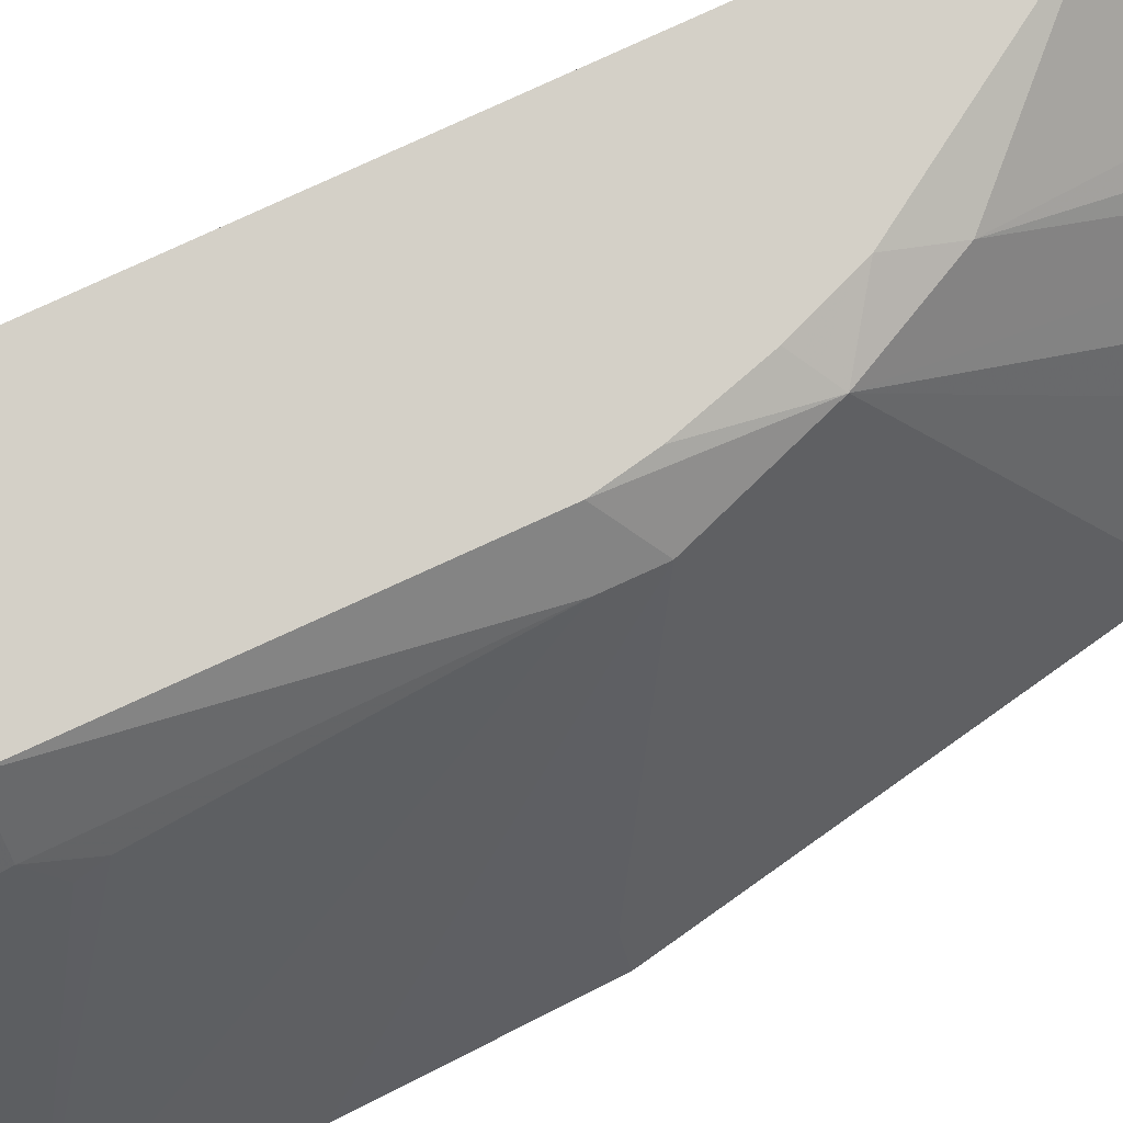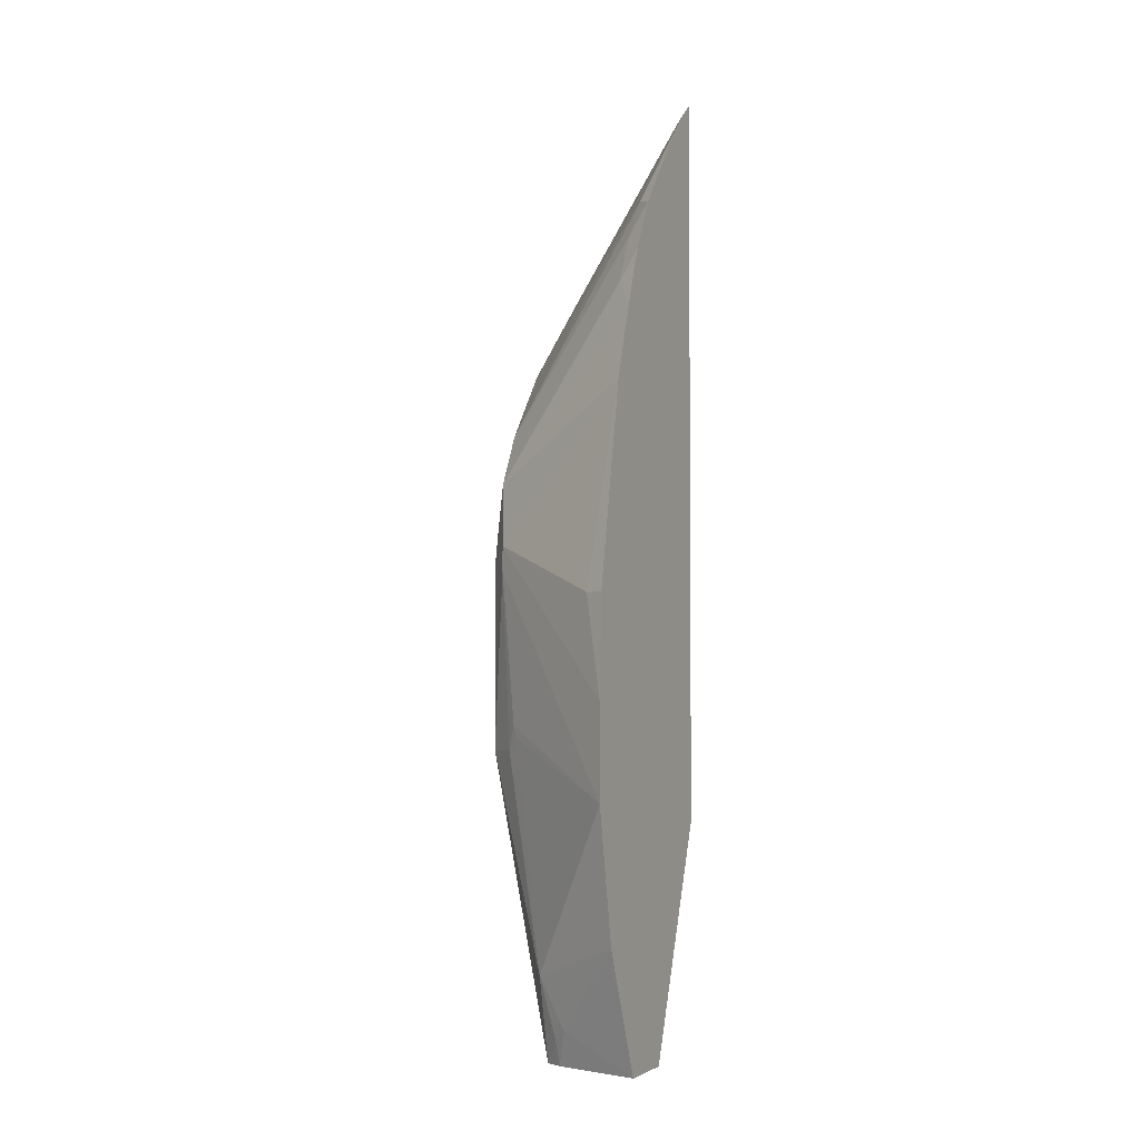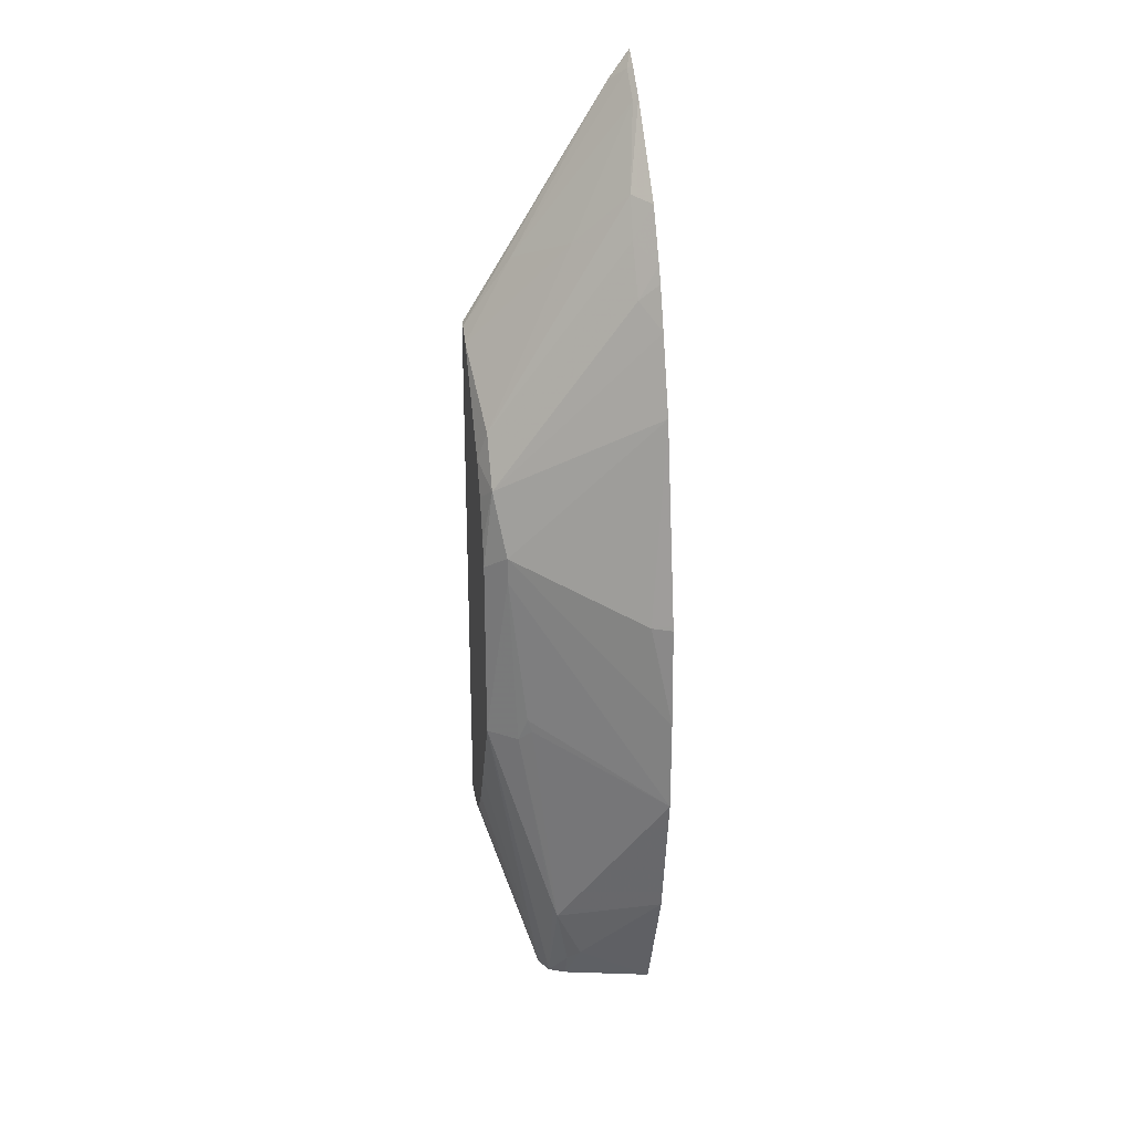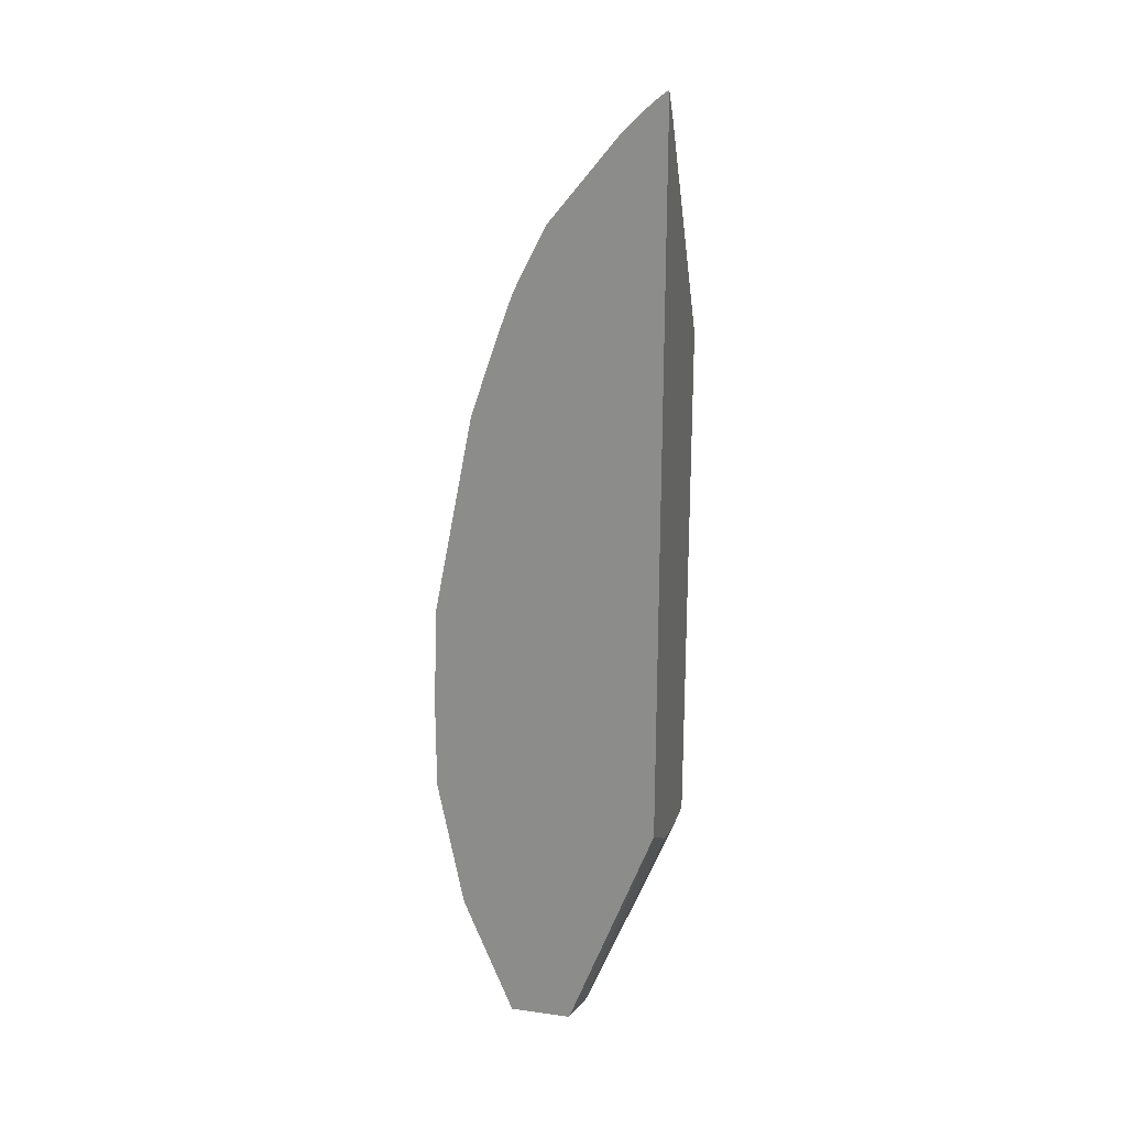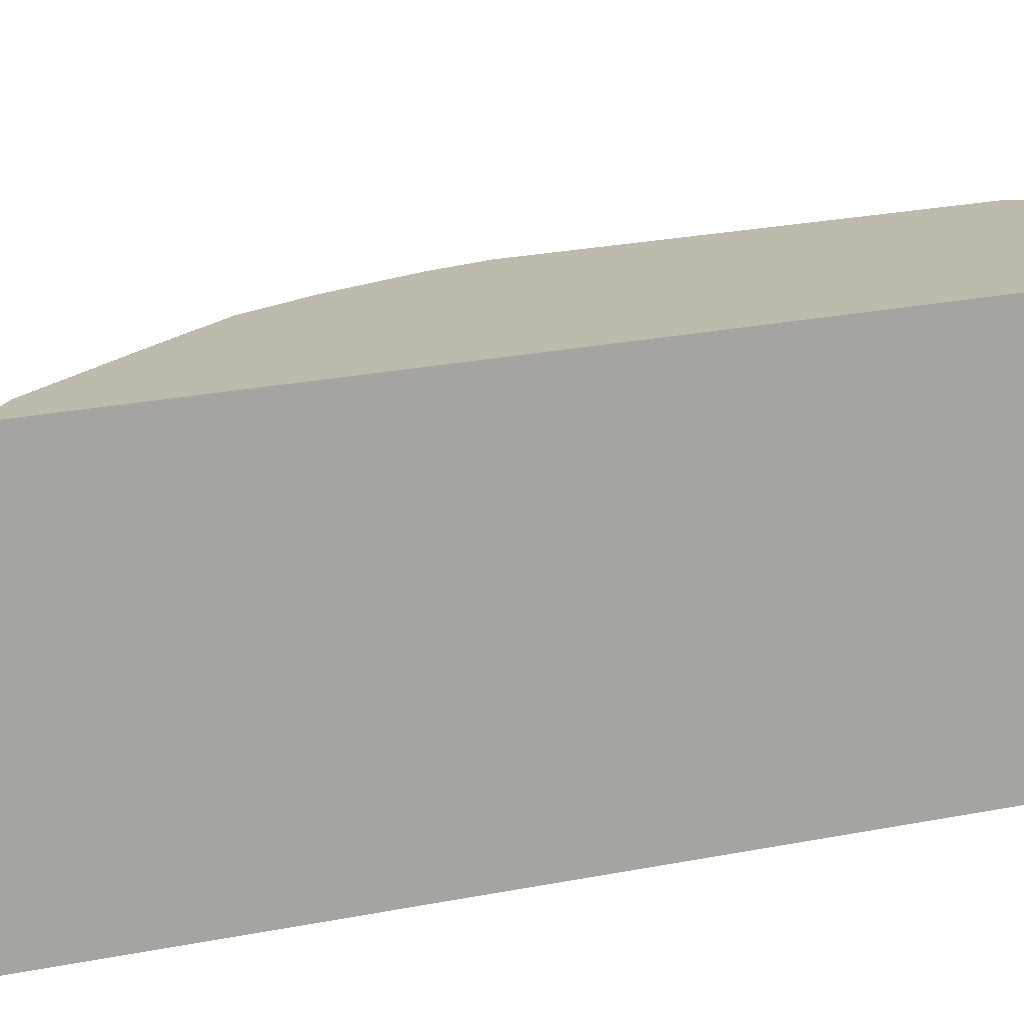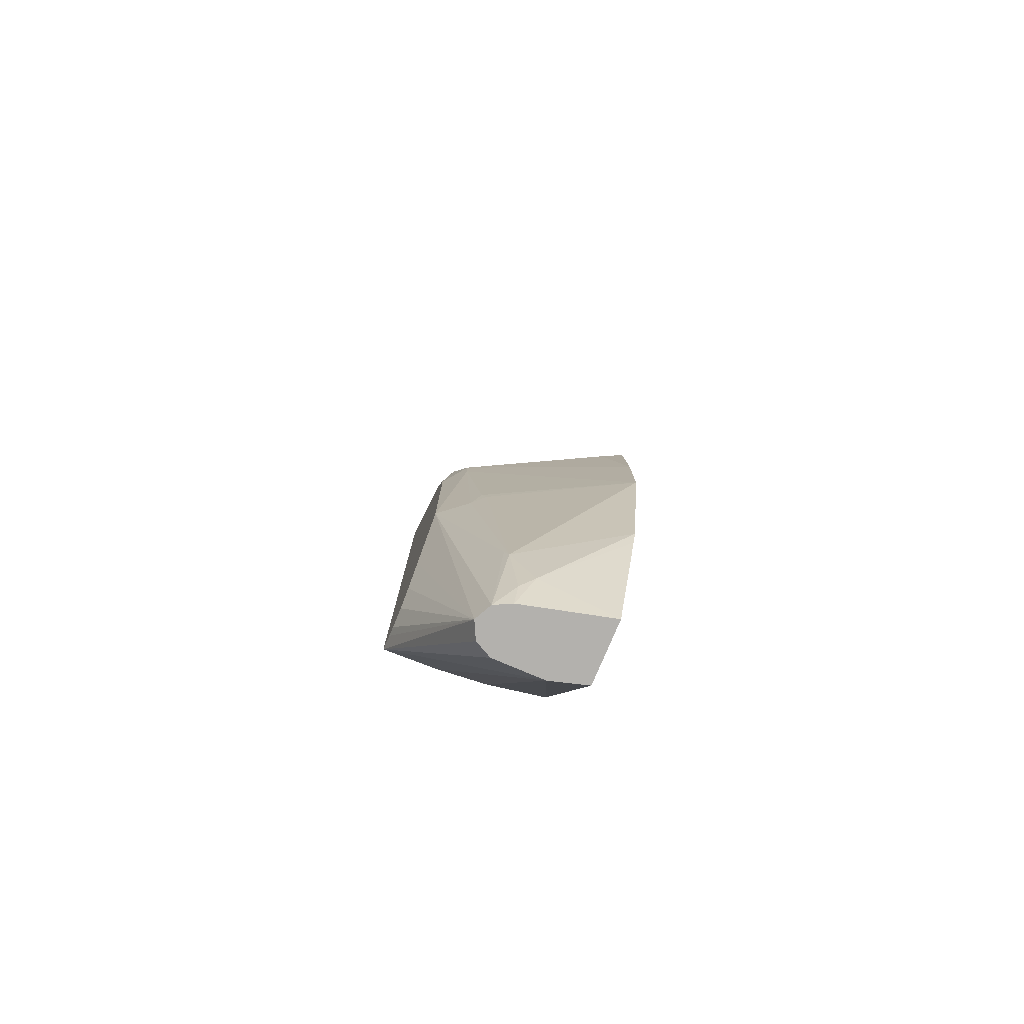
<metadata>
{"format":"obj","ext":"obj","renderer":"f3d","projection":"perspective","resolution":1024,"background":"white","views":[{"elev":80.0,"azim":-114.5,"up":"+Y"},{"elev":-2.9,"azim":-64.8,"up":"+Z"},{"elev":25.2,"azim":-101.3,"up":"+Z"},{"elev":22.9,"azim":13.3,"up":"+Z"},{"elev":15.7,"azim":63.2,"up":"+Y"},{"elev":-79.2,"azim":-112.9,"up":"+Z"}]}
</metadata>
<code>
v -0.327 -0.09142 0.2884
v -0.327 -0.09142 0.2125
v -0.3237 -0.09142 0.3708
v -0.3227 -0.08925 0.3708
v -0.3158 -0.07551 0.3708
v -0.254 0.02746 0.4119
v -0.254 0.02746 0.3914
v -0.2609 0.01372 0.2678
v -0.2626 0.01029 0.2575
v -0.2626 -0.01031 0.07213
v -0.3064 -0.09142 0.103
v -0.323 -0.09142 0.3748
v -0.2918 -0.09142 0.5354
v -0.2403 0.03432 0.4531
v -0.2356 0.04363 0.3979
v -0.2356 0.04363 0.2472
v -0.2549 0.02059 0.2472
v -0.2403 -0.00687 -0.0003476
v -0.2549 -0.0206 0.02063
v -0.2626 -0.03089 0.03093
v -0.2609 -0.00687 0.08243
v -0.3019 -0.09142 0.09142
v -0.2368 0.03604 0.4634
v -0.2712 -0.09142 0.5972
v -0.2315 0.04363 0.4194
v -0.206 0.04363 0.1854
v -0.2266 -9.5e-06 -0.0003476
v -0.2401 -0.006751 -0.0003476
v -0.247 -0.02037 -0.0003476
v -0.2471 -0.0206 -0.0003476
v -0.2652 -0.09142 -0.0003476
v -0.2163 0.03604 0.5045
v -0.211 0.04363 0.4812
v -0.2217 0.04363 0.4531
v -0.254 -0.07551 0.6178
v -0.2334 -0.07551 0.659
v -0.259 -0.09142 0.6313
v -0.1991 0.04363 0.1717
v -0.179 0.04363 0.1386
v -0.1648 0.04363 0.1327
v -0.1568 0.04363 0.1347
v -0.1442 0.04363 0.1391
v -0.1441 0.04363 0.1392
v -0.2128 -0.00687 -0.0003476
v -0.1914 0.04363 0.1563
v -0.2147 -0.09142 -0.0003476
v -0.2163 -0.07723 0.6899
v -0.1957 -0.03604 0.6487
v -0.1599 0.04363 0.561
v -0.2532 -0.09142 0.6445
v -0.2326 -0.09142 0.6857
v -0.1441 -9.5e-06 0.1442
v -0.206 -0.06178 -0.0003476
v -0.206 -0.0206 -0.0003476
v -0.1441 0.04363 0.5729
v -0.1441 -0.09142 0.1874
v -0.1777 -0.09142 0.7543
v -0.1751 -0.08753 0.7517
v -0.1545 0.005146 0.6281
v -0.149 0.04363 0.5718
v -0.1441 -0.04108 0.157
v -0.1441 -0.04123 0.1571
v -0.1441 0.04125 0.5768
v -0.1441 -0.09142 0.7838
v -0.1571 -0.09142 0.7749
v -0.1545 -0.08753 0.7723
v -0.1441 -0.07468 0.7622
v -0.1441 -0.06162 0.7413
v -0.1441 -0.09136 0.7848
v -0.1442 -0.09142 0.7847
v -0.1459 -0.09142 0.7844
f 27 40 41
f 27 41 42
f 27 42 43
f 27 43 44
f 36 50 51
f 27 38 45
f 32 48 49
f 32 36 47
f 32 47 48
f 32 49 33
f 35 37 50
f 35 50 36
f 27 39 40
f 27 45 39
f 26 38 27
f 20 31 22
f 23 36 32
f 36 51 47
f 18 53 46
f 18 46 31
f 18 31 30
f 18 30 29
f 18 29 19
f 24 37 35
f 19 29 30
f 20 30 31
f 23 32 33
f 23 33 34
f 23 34 25
f 23 24 35
f 23 35 36
f 19 30 20
f 43 52 53
f 18 54 53
f 43 54 44
f 53 61 62
f 53 62 56
f 55 60 63
f 57 65 66
f 57 66 58
f 58 66 59
f 52 61 53
f 59 66 67
f 60 67 68
f 60 68 63
f 64 69 70
f 65 71 66
f 66 71 67
f 67 71 69
f 59 67 60
f 43 53 54
f 49 59 60
f 48 58 59
f 43 55 63
f 43 63 68
f 43 68 67
f 43 67 69
f 43 69 64
f 43 64 56
f 48 59 49
f 43 56 62
f 43 62 61
f 43 61 52
f 46 53 56
f 47 51 57
f 47 57 58
f 47 58 48
f 69 71 70
f 18 44 54
f 2 9 10
f 18 28 27
f 6 15 16
f 6 14 15
f 5 13 6
f 5 12 13
f 4 12 5
f 3 12 4
f 2 10 11
f 2 8 9
f 2 7 8
f 1 7 2
f 1 6 7
f 1 5 6
f 1 4 5
f 1 3 4
f 1 13 12
f 1 24 13
f 1 37 24
f 18 27 44
f 1 2 11
f 1 11 22
f 1 22 31
f 1 31 46
f 1 46 56
f 6 16 7
f 1 56 64
f 1 70 71
f 1 71 65
f 1 65 57
f 1 57 51
f 1 51 50
f 1 50 37
f 1 64 70
f 6 13 14
f 1 12 3
f 7 17 8
f 15 55 43
f 15 43 42
f 15 42 41
f 15 41 40
f 15 40 39
f 15 39 45
f 15 60 55
f 15 45 38
f 15 26 16
f 16 26 27
f 16 27 28
f 16 28 18
f 16 18 21
f 7 16 17
f 15 38 26
f 15 49 60
f 16 21 17
f 10 20 11
f 8 17 9
f 9 17 10
f 10 18 19
f 10 19 20
f 15 33 49
f 10 17 21
f 10 21 18
f 13 23 14
f 13 24 23
f 14 23 15
f 15 23 25
f 15 25 34
f 15 34 33
f 11 20 22

</code>
